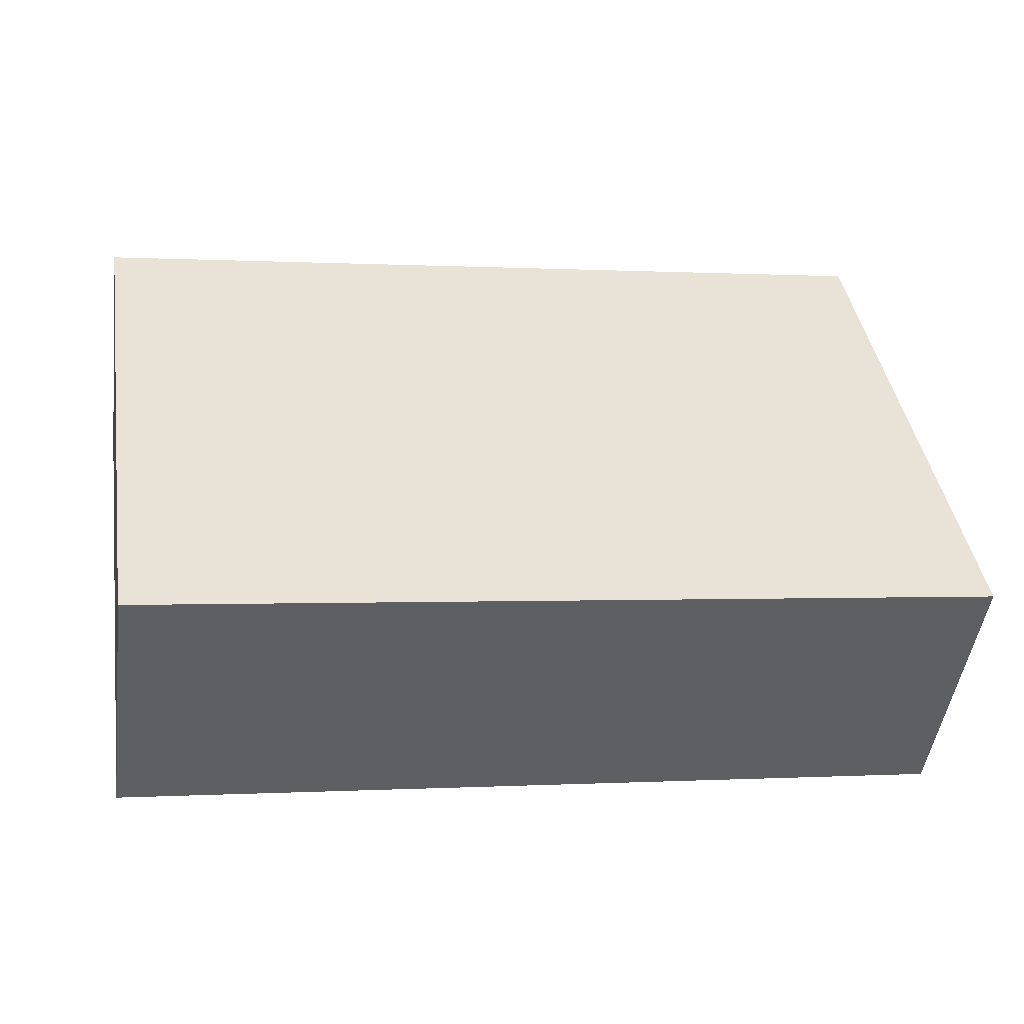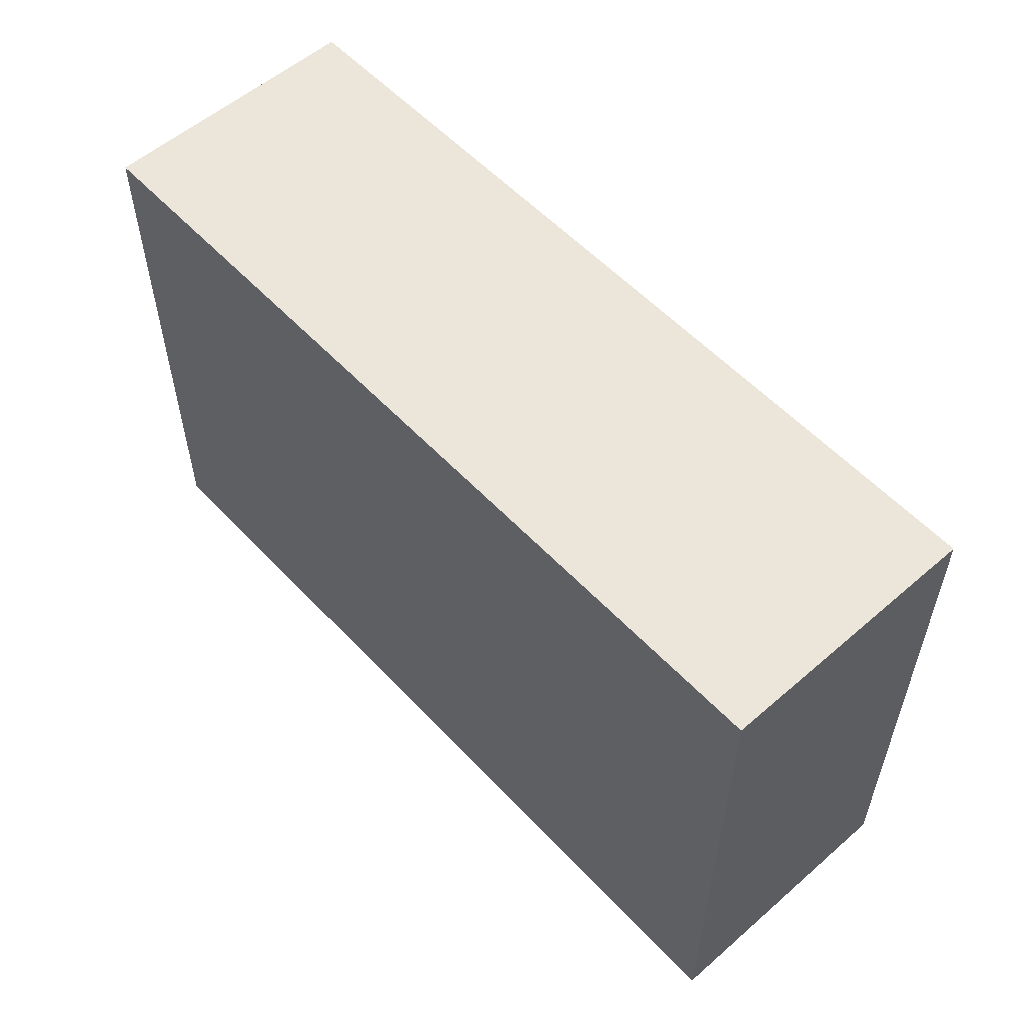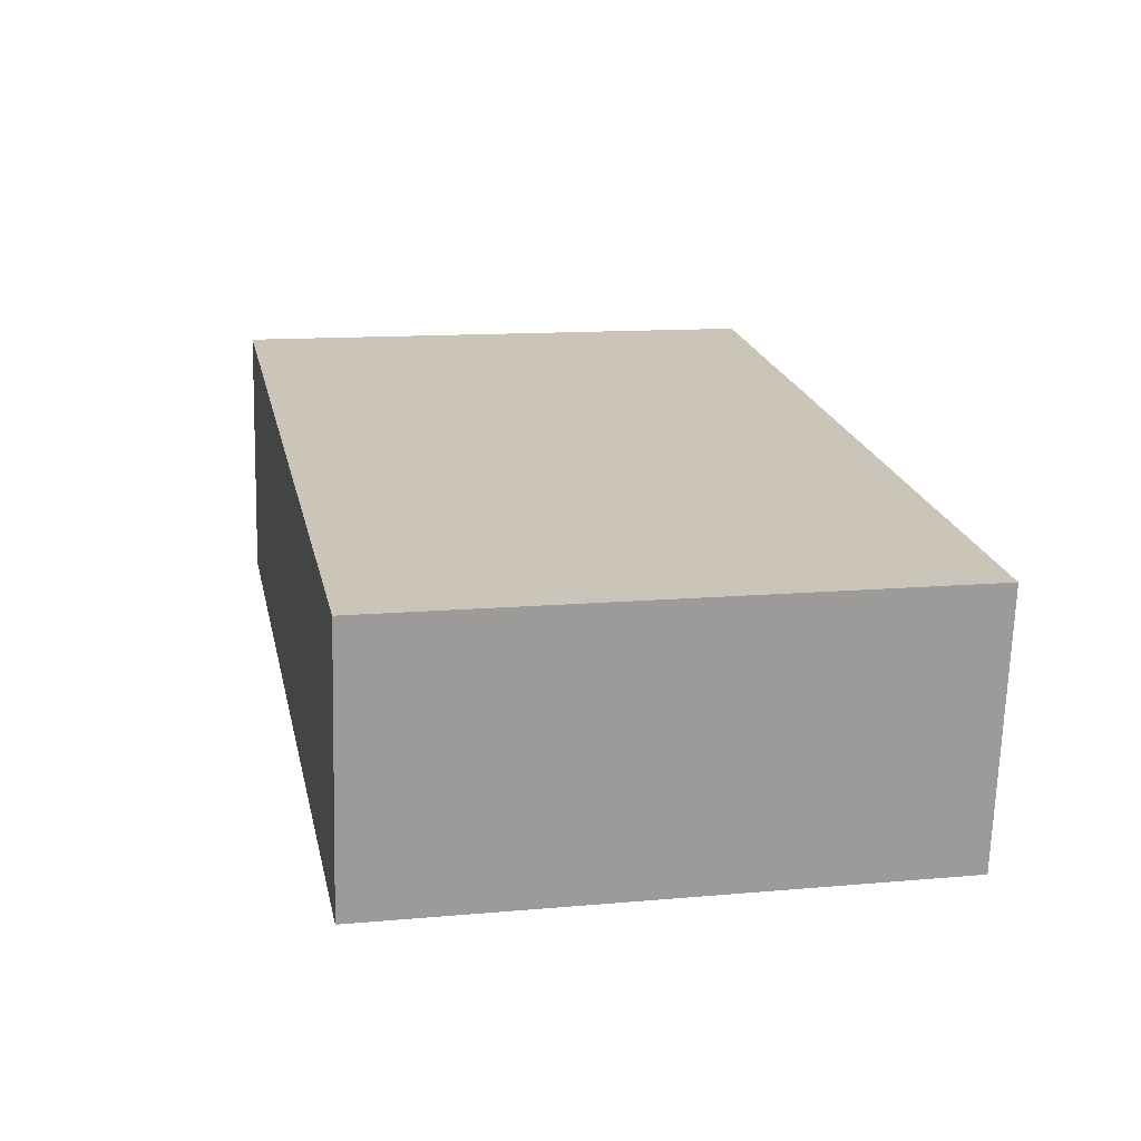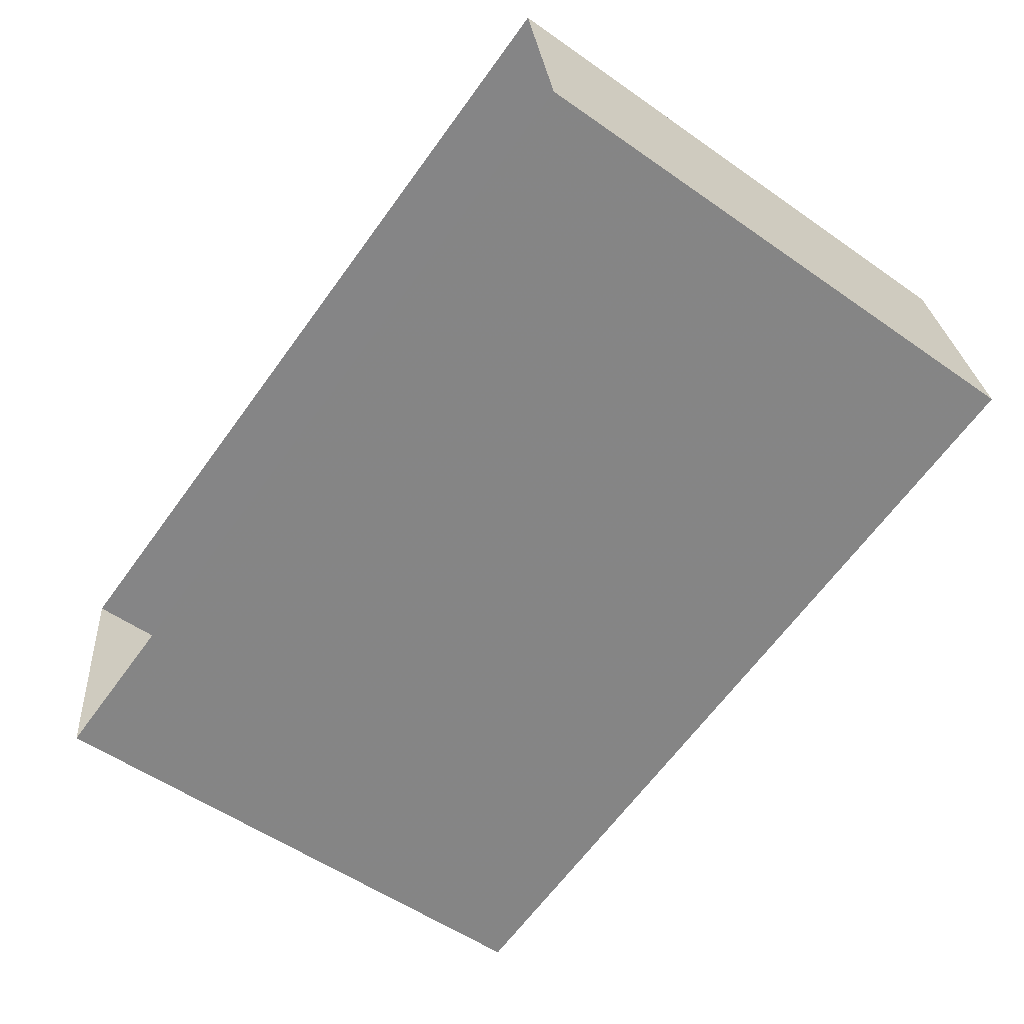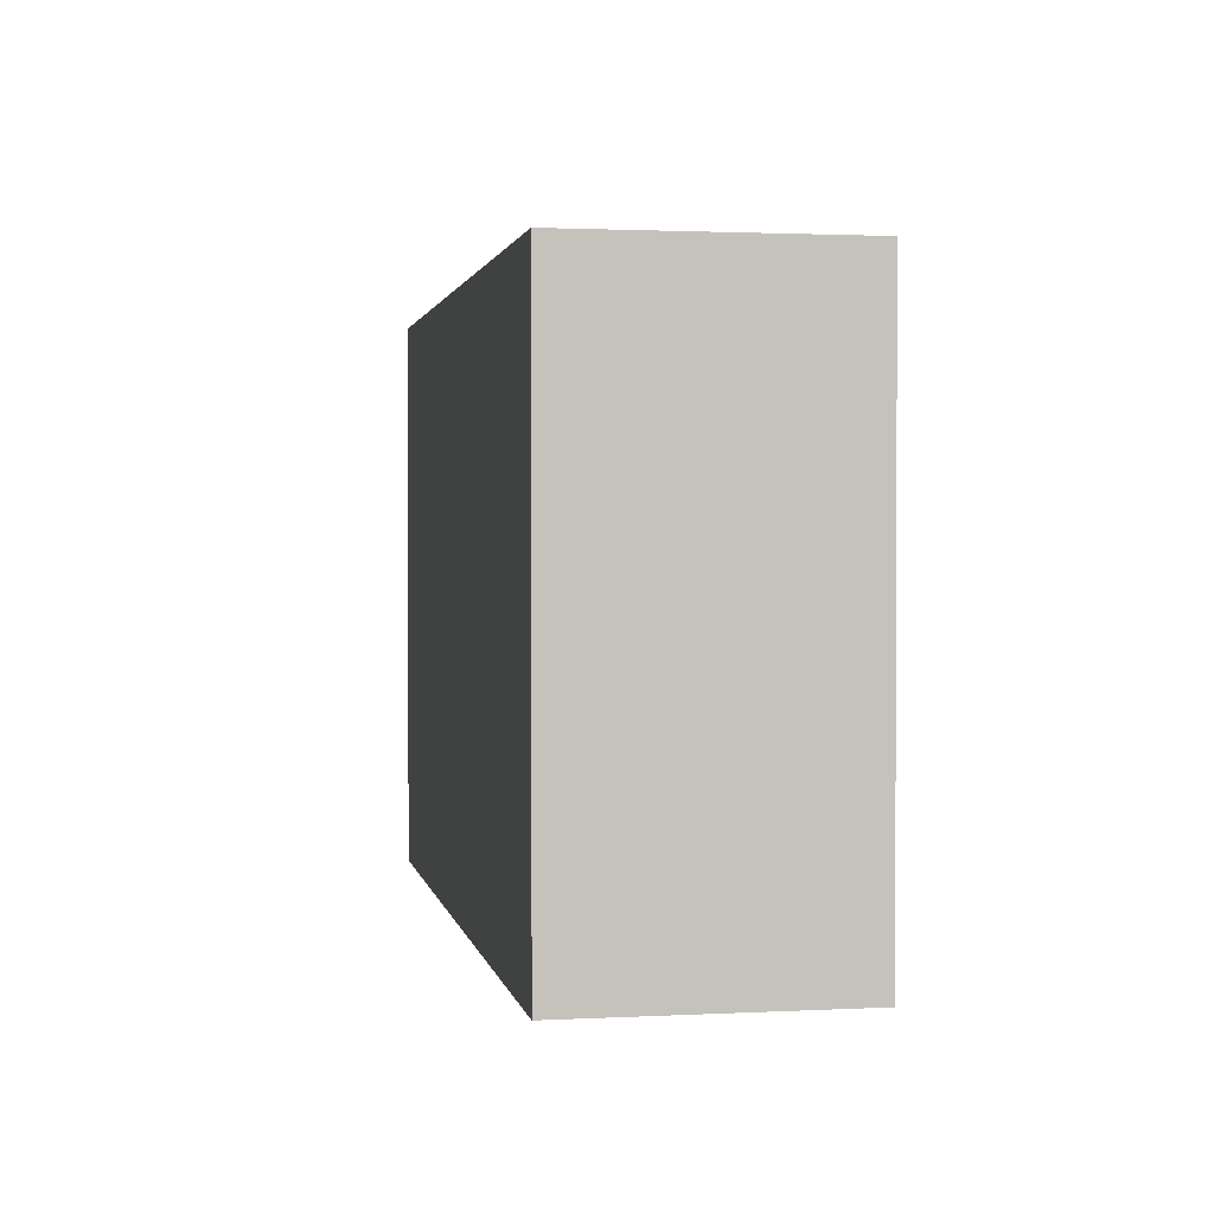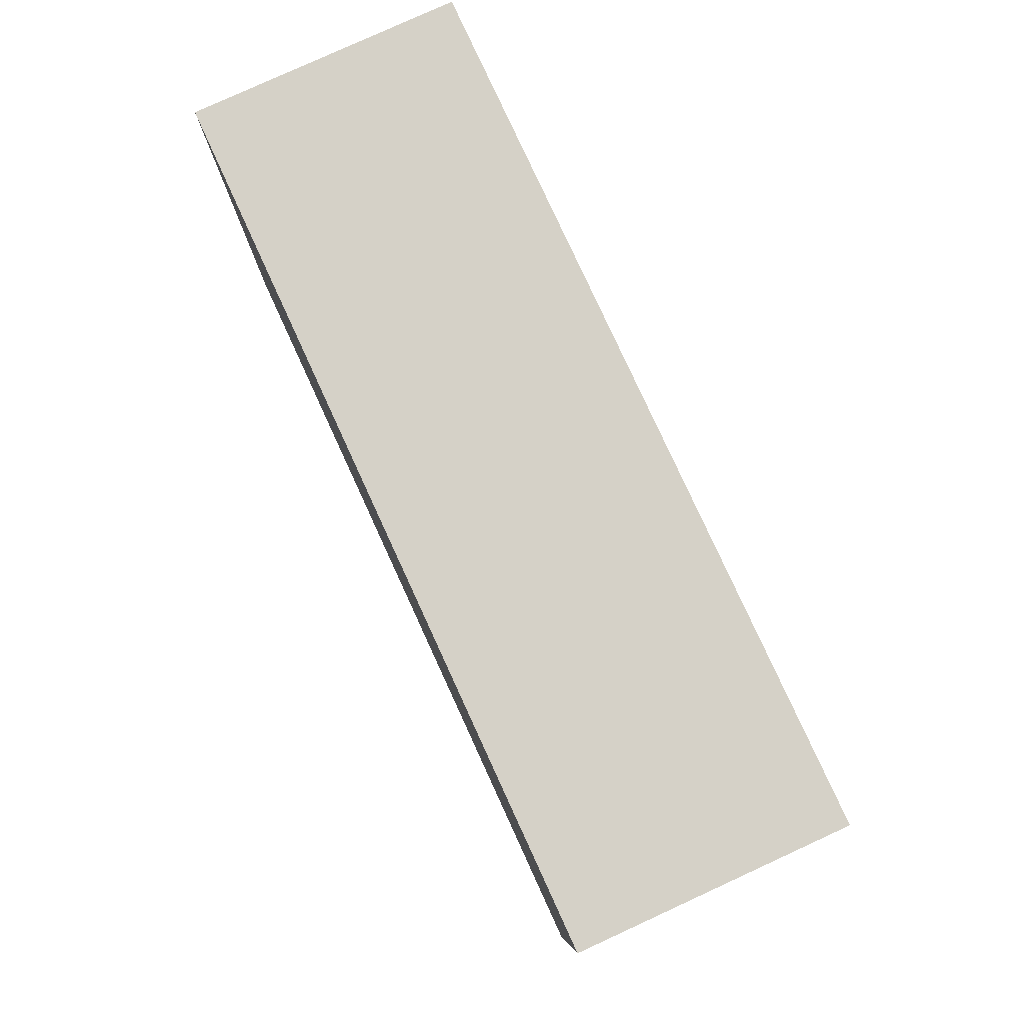
<metadata>
{"format":"obj","ext":"obj","renderer":"f3d","projection":"perspective","resolution":1024,"background":"white","views":[{"elev":42.0,"azim":-8.9,"up":"+Y"},{"elev":56.0,"azim":-140.2,"up":"+Z"},{"elev":12.4,"azim":78.1,"up":"+Y"},{"elev":-55.1,"azim":-126.4,"up":"+Y"},{"elev":1.7,"azim":71.6,"up":"+Z"},{"elev":79.6,"azim":57.4,"up":"+Z"}]}
</metadata>
<code>
v -7168 -3.782e+04 10.34
v -7168 -3.782e+04 2.466
v -7179 -3.782e+04 2.471
v -7179 -3.782e+04 10.34
v -7168 -3.782e+04 10.34
v -7168 -3.782e+04 2.466
v -7180 -3.782e+04 2.471
v -7180 -3.782e+04 10.34
f 6 7 3
f 2 6 3
f 1 2 3
f 4 1 3
f 5 6 2
f 1 5 2
f 5 7 6
f 5 8 7
f 8 3 7
f 8 4 3
f 5 1 4
f 8 5 4

</code>
